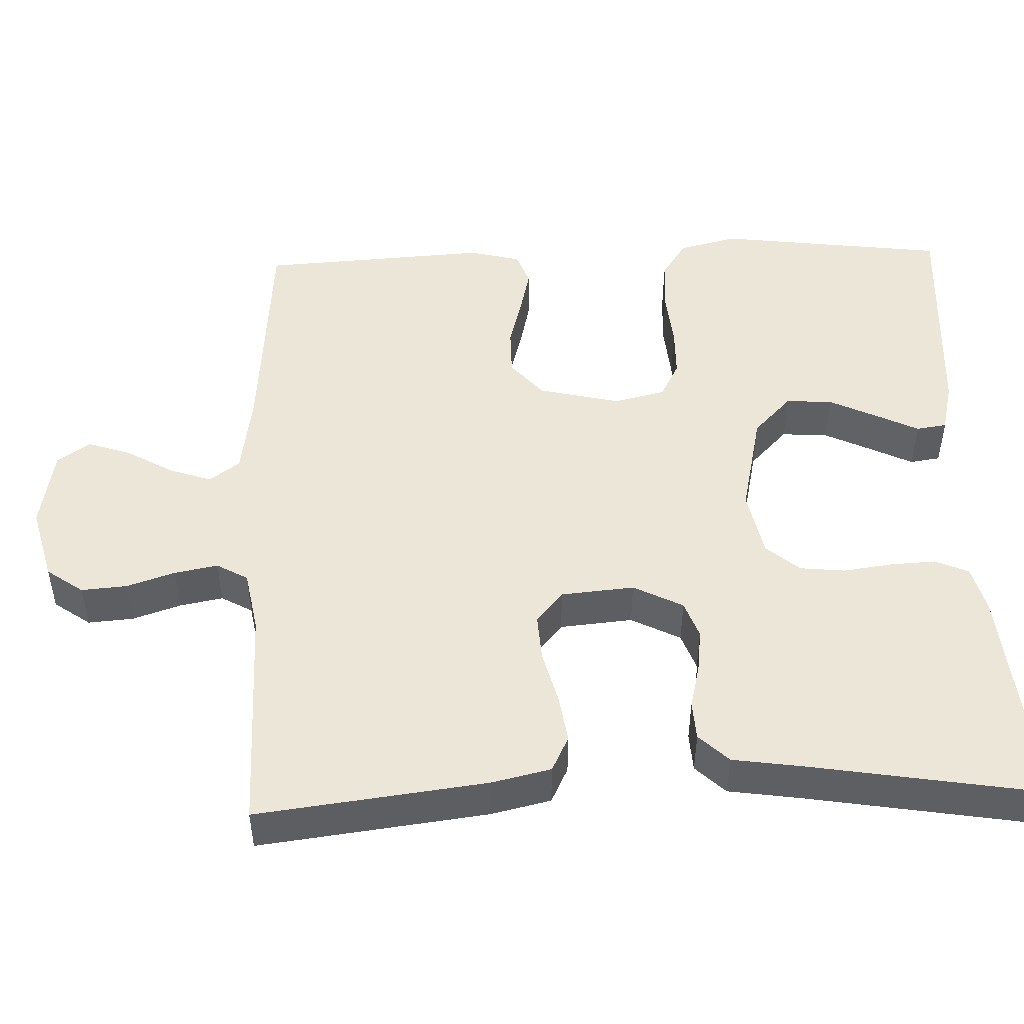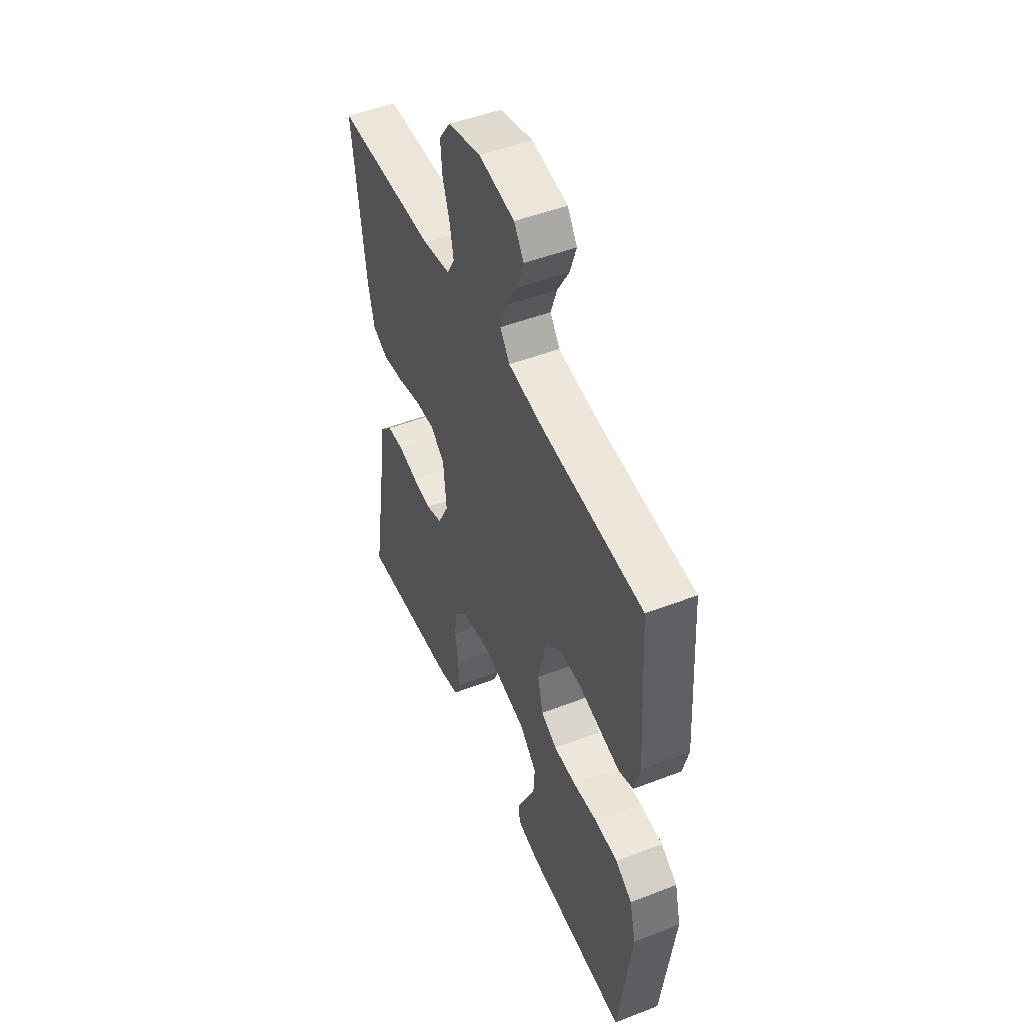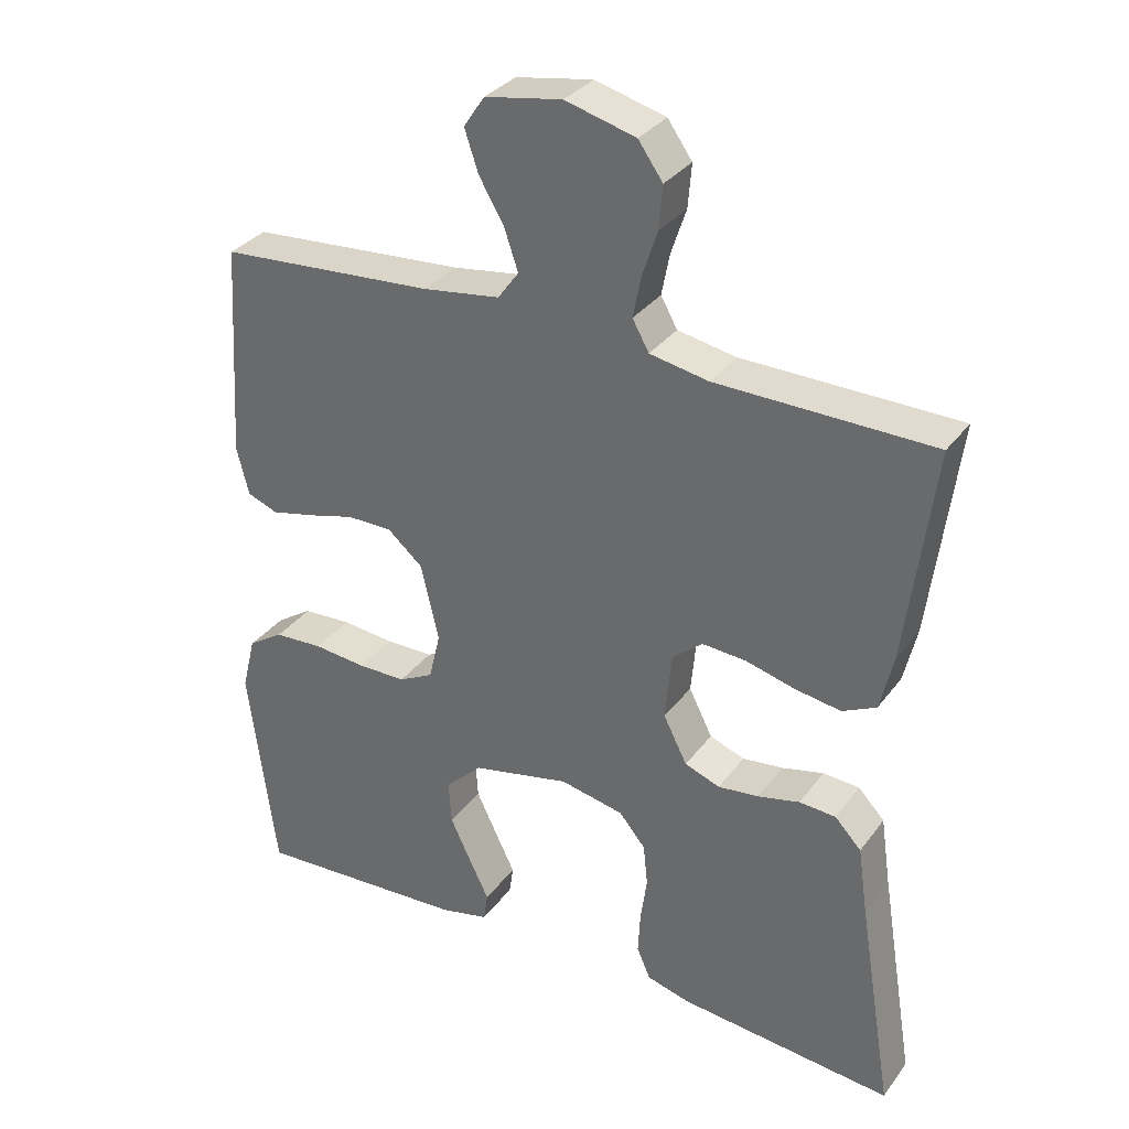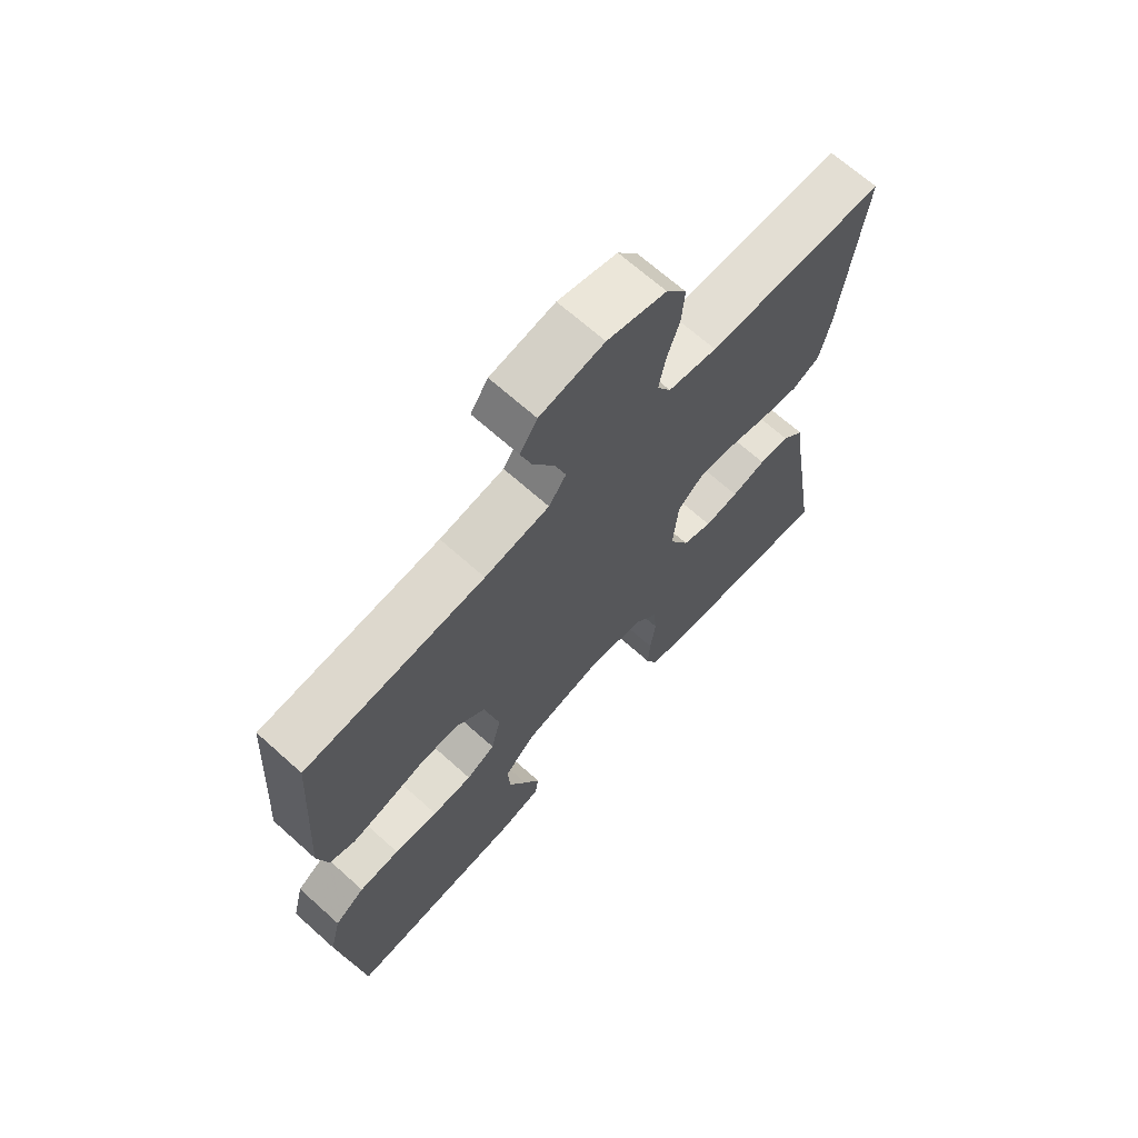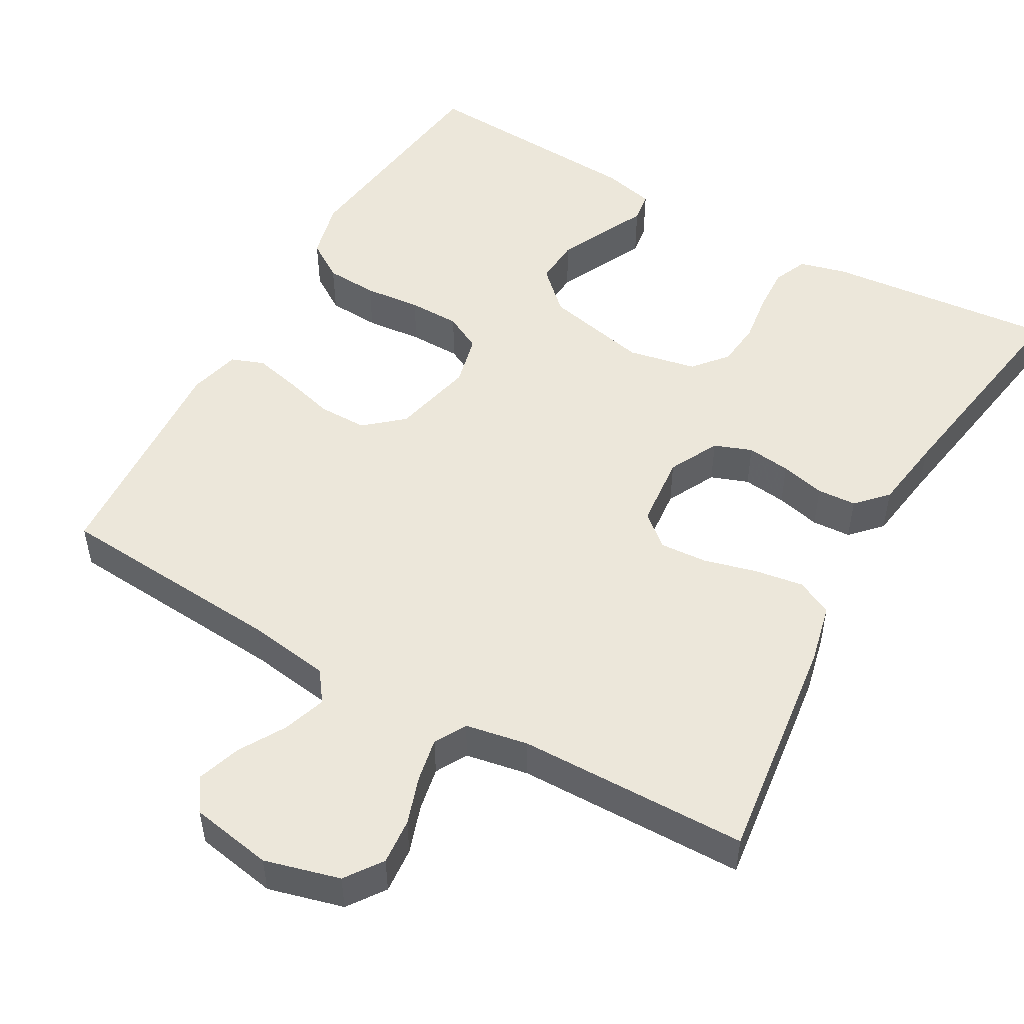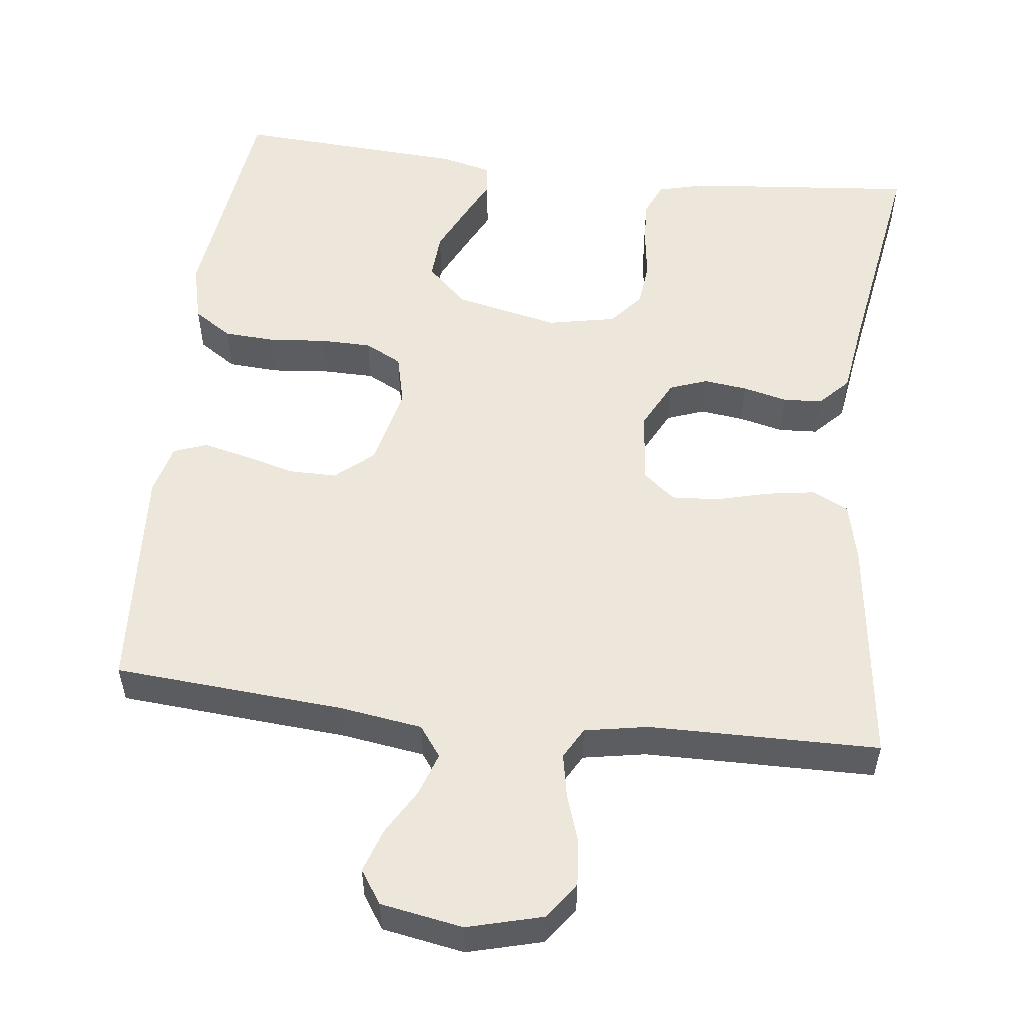
<metadata>
{"format":"obj","ext":"obj","renderer":"f3d","projection":"perspective","resolution":1024,"background":"white","views":[{"elev":48.7,"azim":88.1,"up":"+Y"},{"elev":49.1,"azim":-113.2,"up":"+Z"},{"elev":32.8,"azim":30.7,"up":"+Z"},{"elev":68.0,"azim":-48.1,"up":"+Z"},{"elev":50.9,"azim":29.5,"up":"+Y"},{"elev":53.8,"azim":6.8,"up":"+Y"}]}
</metadata>
<code>
v -0.5 0.07 0.5
v -0.2 0.07 0.523
v -0.092 0.07 0.539
v -0.063 0.07 0.579
v -0.082 0.07 0.635
v -0.117 0.07 0.695
v -0.136 0.07 0.752
v -0.107 0.07 0.795
v 0 0.07 0.814
v 0.098 0.07 0.788
v 0.132 0.07 0.74
v 0.127 0.07 0.68
v 0.106 0.07 0.617
v 0.095 0.07 0.56
v 0.118 0.07 0.519
v 0.2 0.07 0.504
v 0.5 0.07 0.5
v 0.462 0.07 0.2
v 0.444 0.07 0.122
v 0.397 0.07 0.099
v 0.333 0.07 0.109
v 0.264 0.07 0.127
v 0.203 0.07 0.131
v 0.161 0.07 0.096
v 0.152 0.07 0
v 0.185 0.07 -0.065
v 0.234 0.07 -0.083
v 0.291 0.07 -0.076
v 0.349 0.07 -0.062
v 0.4 0.07 -0.065
v 0.437 0.07 -0.104
v 0.451 0.07 -0.2
v 0.5 0.07 -0.5
v 0.2 0.07 -0.472
v 0.139 0.07 -0.456
v 0.12 0.07 -0.412
v 0.123 0.07 -0.353
v 0.132 0.07 -0.288
v 0.126 0.07 -0.229
v 0.089 0.07 -0.185
v 0 0.07 -0.167
v -0.136 0.07 -0.197
v -0.188 0.07 -0.247
v -0.184 0.07 -0.308
v -0.154 0.07 -0.371
v -0.127 0.07 -0.426
v -0.133 0.07 -0.466
v -0.2 0.07 -0.482
v -0.5 0.07 -0.5
v -0.538 0.07 -0.2
v -0.519 0.07 -0.123
v -0.469 0.07 -0.09
v -0.401 0.07 -0.086
v -0.327 0.07 -0.093
v -0.26 0.07 -0.092
v -0.212 0.07 -0.067
v -0.196 0.07 0
v -0.221 0.07 0.107
v -0.27 0.07 0.149
v -0.333 0.07 0.149
v -0.399 0.07 0.131
v -0.459 0.07 0.117
v -0.502 0.07 0.133
v -0.519 0.07 0.2
v -0.5 0 0.5
v -0.2 0 0.523
v -0.092 0 0.539
v -0.063 0 0.579
v -0.082 0 0.635
v -0.117 0 0.695
v -0.136 0 0.752
v -0.107 0 0.795
v 0 0 0.814
v 0.098 0 0.788
v 0.132 0 0.74
v 0.127 0 0.68
v 0.106 0 0.617
v 0.095 0 0.56
v 0.118 0 0.519
v 0.2 0 0.504
v 0.5 0 0.5
v 0.462 0 0.2
v 0.444 0 0.122
v 0.397 0 0.099
v 0.333 0 0.109
v 0.264 0 0.127
v 0.203 0 0.131
v 0.161 0 0.096
v 0.152 0 0
v 0.185 0 -0.065
v 0.234 0 -0.083
v 0.291 0 -0.076
v 0.349 0 -0.062
v 0.4 0 -0.065
v 0.437 0 -0.104
v 0.451 0 -0.2
v 0.5 0 -0.5
v 0.2 0 -0.472
v 0.139 0 -0.456
v 0.12 0 -0.412
v 0.123 0 -0.353
v 0.132 0 -0.288
v 0.126 0 -0.229
v 0.089 0 -0.185
v 0 0 -0.167
v -0.136 0 -0.197
v -0.188 0 -0.247
v -0.184 0 -0.308
v -0.154 0 -0.371
v -0.127 0 -0.426
v -0.133 0 -0.466
v -0.2 0 -0.482
v -0.5 0 -0.5
v -0.538 0 -0.2
v -0.519 0 -0.123
v -0.469 0 -0.09
v -0.401 0 -0.086
v -0.327 0 -0.093
v -0.26 0 -0.092
v -0.212 0 -0.067
v -0.196 0 0
v -0.221 0 0.107
v -0.27 0 0.149
v -0.333 0 0.149
v -0.399 0 0.131
v -0.459 0 0.117
v -0.502 0 0.133
v -0.519 0 0.2
f 64 1 2
f 63 64 2
f 62 63 2
f 61 62 2
f 60 61 2
f 59 60 2 3
f 58 59 3 4
f 57 58 4
f 52 53 54
f 51 52 54
f 50 51 54
f 49 50 54
f 48 49 54
f 47 48 54
f 46 47 54
f 45 46 54
f 44 45 54
f 43 44 54 55
f 42 43 55 56
f 36 37 38
f 35 36 38
f 34 35 38
f 33 34 38
f 32 33 38
f 32 38 39
f 31 32 39
f 30 31 39
f 29 30 39
f 28 29 39
f 27 28 39 40
f 20 21 22
f 19 20 22
f 18 19 22
f 17 18 22
f 16 17 22
f 15 16 22 23
f 14 15 23 24
f 11 12 13
f 10 11 13
f 9 10 13
f 8 9 13
f 7 8 13
f 6 7 13
f 5 6 13
f 4 5 13 14
f 14 24 25
f 4 14 25
f 57 4 25
f 57 25 26
f 56 57 26
f 42 56 26
f 41 42 26
f 26 27 40 41
f 66 65 128
f 66 128 127
f 66 127 126
f 66 126 125
f 66 125 124
f 67 66 124 123
f 68 67 123 122
f 68 122 121
f 118 117 116
f 118 116 115
f 118 115 114
f 118 114 113
f 118 113 112
f 118 112 111
f 118 111 110
f 118 110 109
f 118 109 108
f 119 118 108 107
f 120 119 107 106
f 102 101 100
f 102 100 99
f 102 99 98
f 102 98 97
f 102 97 96
f 103 102 96
f 103 96 95
f 103 95 94
f 103 94 93
f 103 93 92
f 104 103 92 91
f 86 85 84
f 86 84 83
f 86 83 82
f 86 82 81
f 86 81 80
f 87 86 80 79
f 88 87 79 78
f 77 76 75
f 77 75 74
f 77 74 73
f 77 73 72
f 77 72 71
f 77 71 70
f 77 70 69
f 78 77 69 68
f 89 88 78
f 89 78 68
f 89 68 121
f 90 89 121
f 90 121 120
f 90 120 106
f 90 106 105
f 105 104 91 90
f 1 65 66 2
f 2 66 67 3
f 3 67 68 4
f 4 68 69 5
f 5 69 70 6
f 6 70 71 7
f 7 71 72 8
f 8 72 73 9
f 9 73 74 10
f 10 74 75 11
f 11 75 76 12
f 12 76 77 13
f 13 77 78 14
f 14 78 79 15
f 15 79 80 16
f 16 80 81 17
f 17 81 82 18
f 18 82 83 19
f 19 83 84 20
f 20 84 85 21
f 21 85 86 22
f 22 86 87 23
f 23 87 88 24
f 24 88 89 25
f 25 89 90 26
f 26 90 91 27
f 27 91 92 28
f 28 92 93 29
f 29 93 94 30
f 30 94 95 31
f 31 95 96 32
f 32 96 97 33
f 33 97 98 34
f 34 98 99 35
f 35 99 100 36
f 36 100 101 37
f 37 101 102 38
f 38 102 103 39
f 39 103 104 40
f 40 104 105 41
f 41 105 106 42
f 42 106 107 43
f 43 107 108 44
f 44 108 109 45
f 45 109 110 46
f 46 110 111 47
f 47 111 112 48
f 48 112 113 49
f 49 113 114 50
f 50 114 115 51
f 51 115 116 52
f 52 116 117 53
f 53 117 118 54
f 54 118 119 55
f 55 119 120 56
f 56 120 121 57
f 57 121 122 58
f 58 122 123 59
f 59 123 124 60
f 60 124 125 61
f 61 125 126 62
f 62 126 127 63
f 63 127 128 64
f 64 128 65 1

</code>
